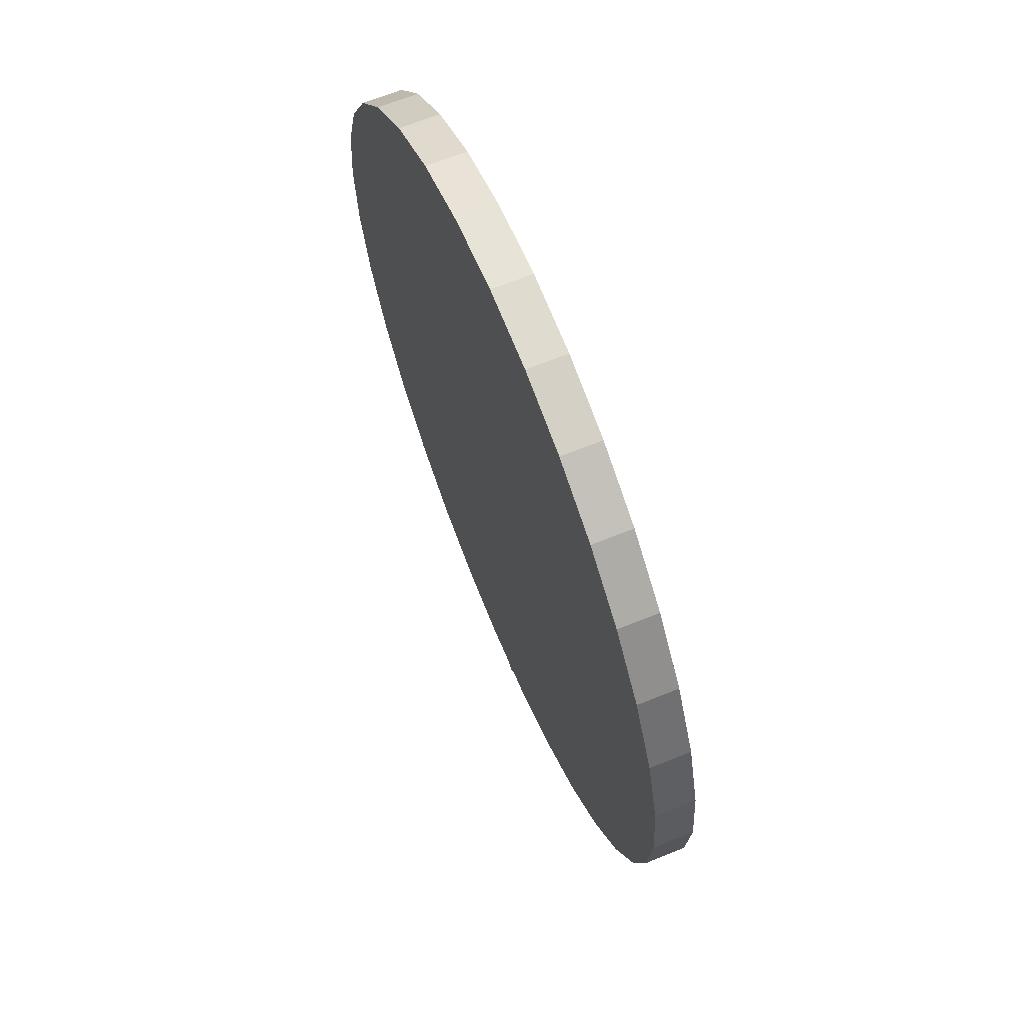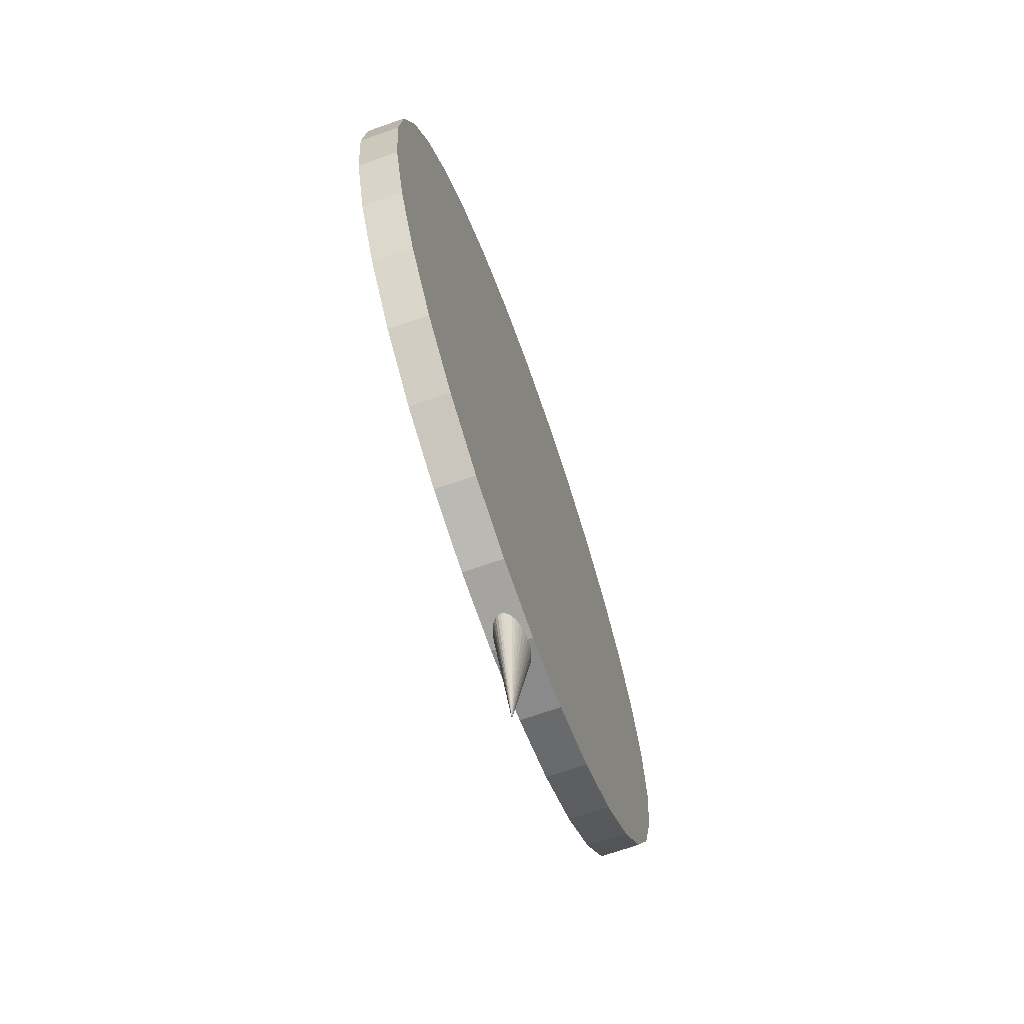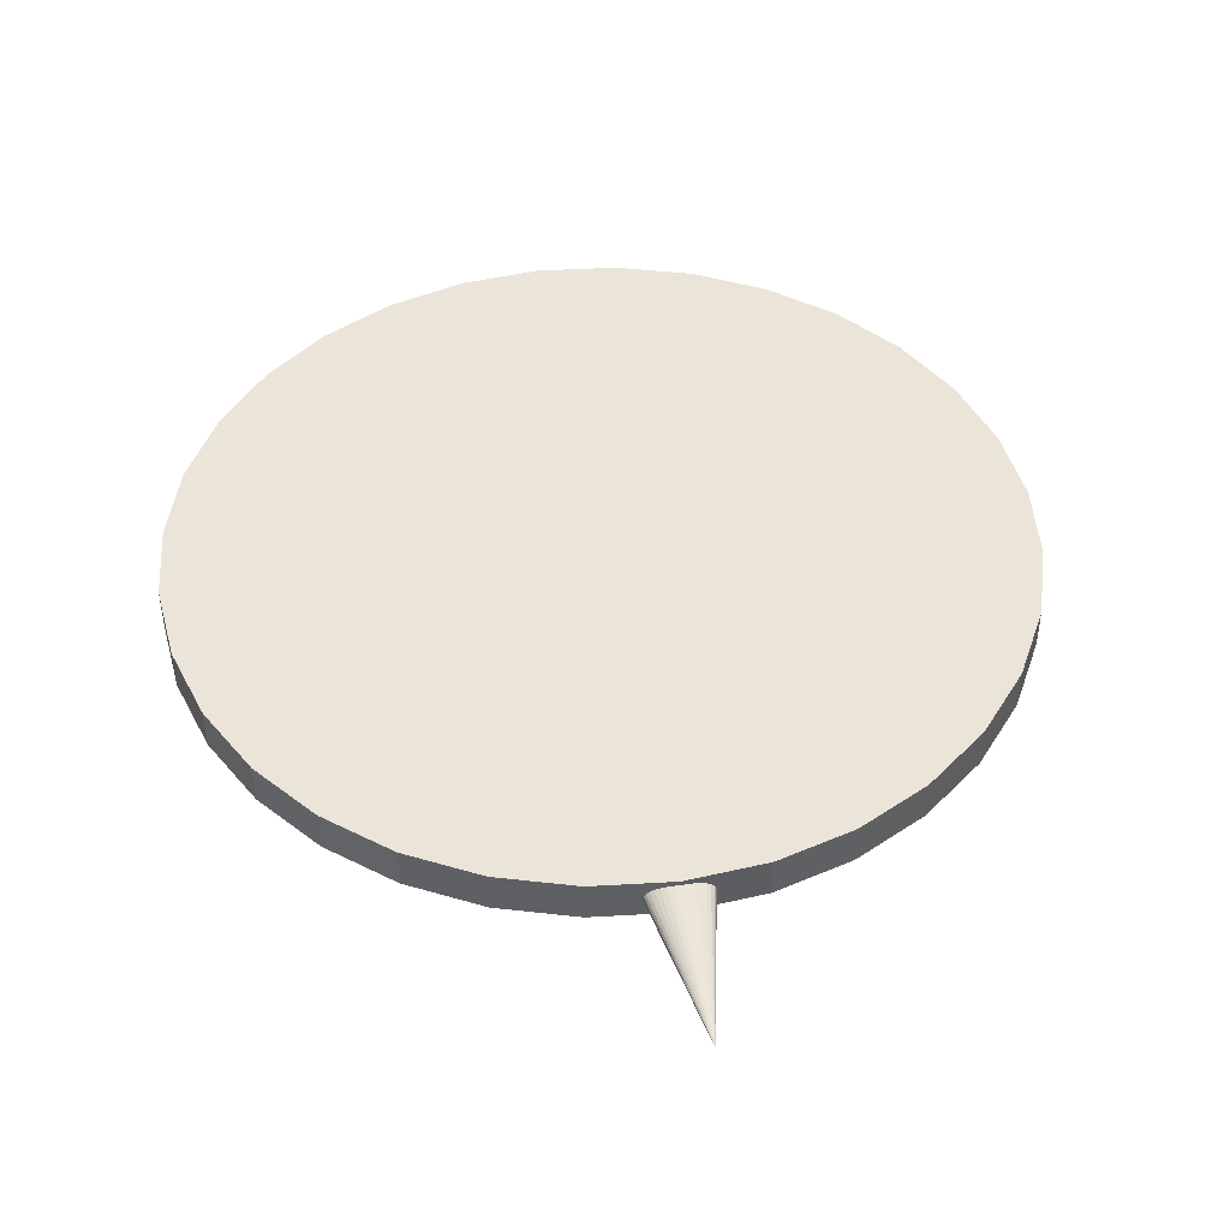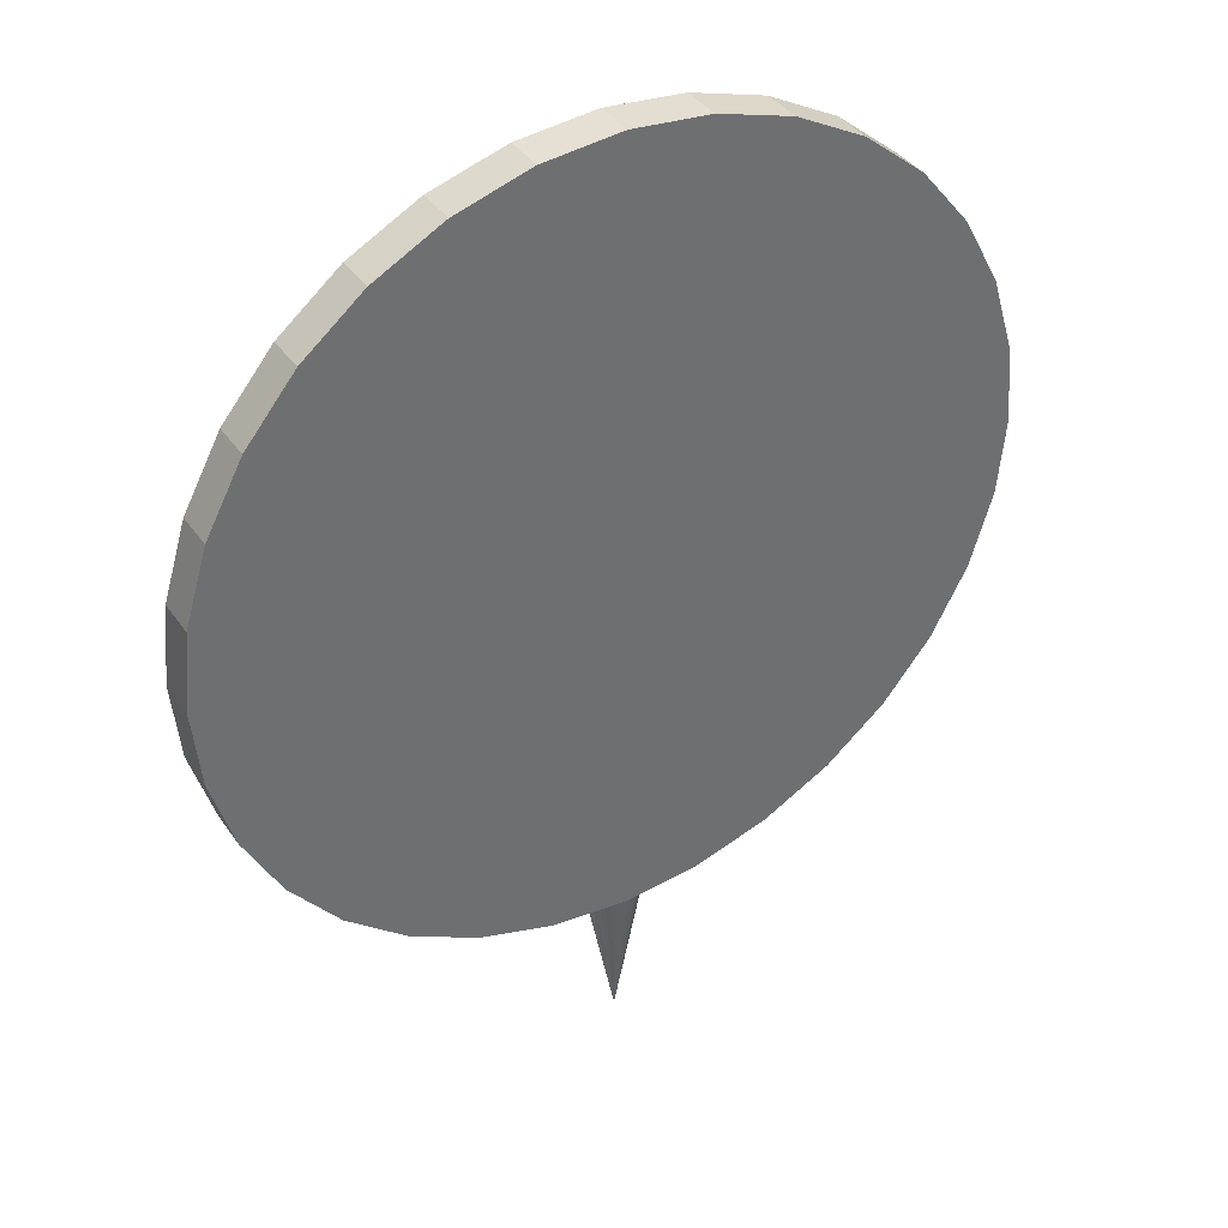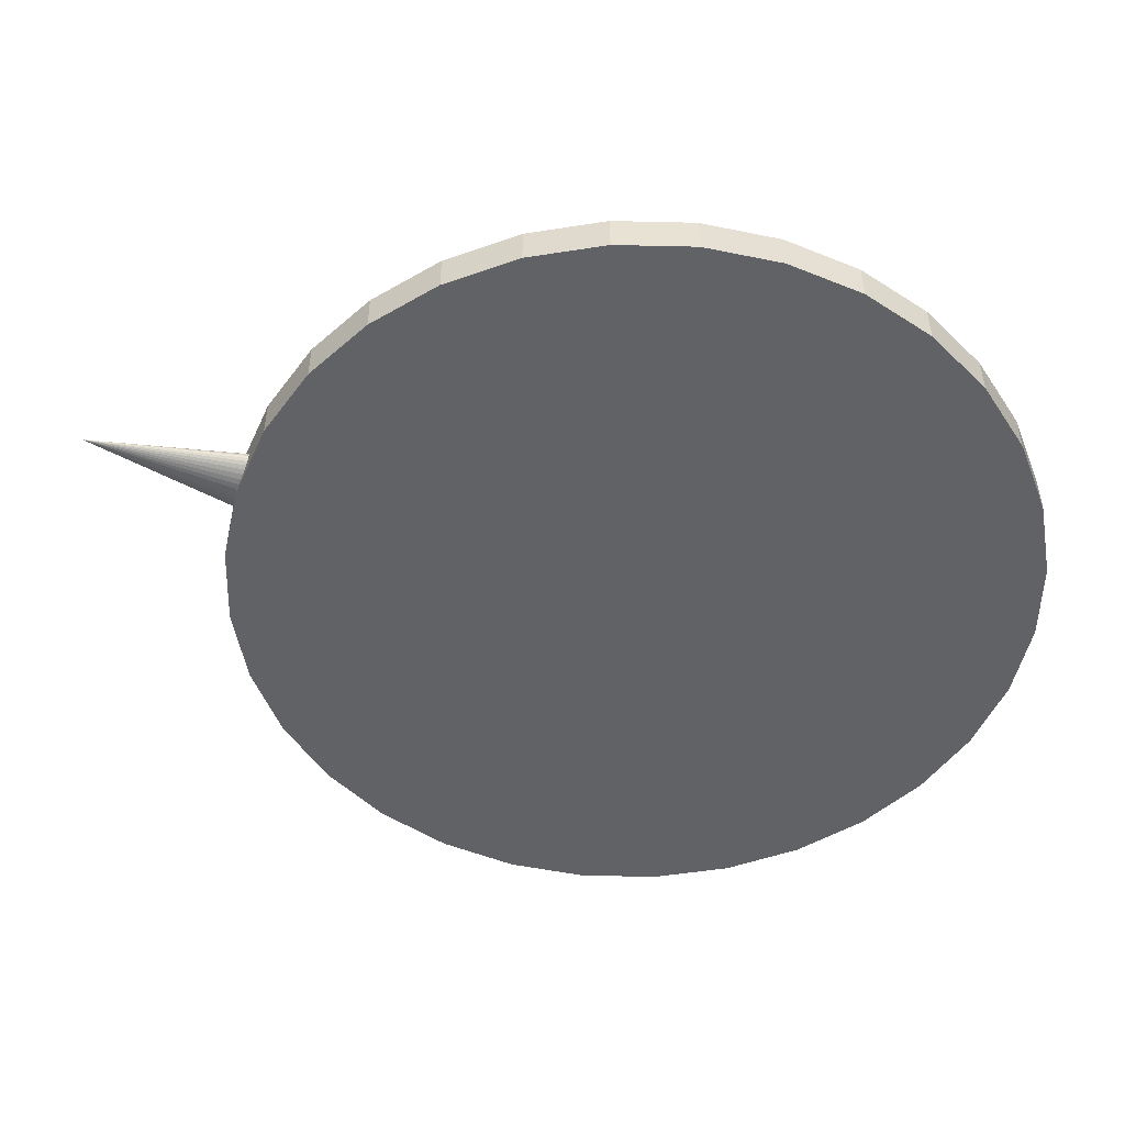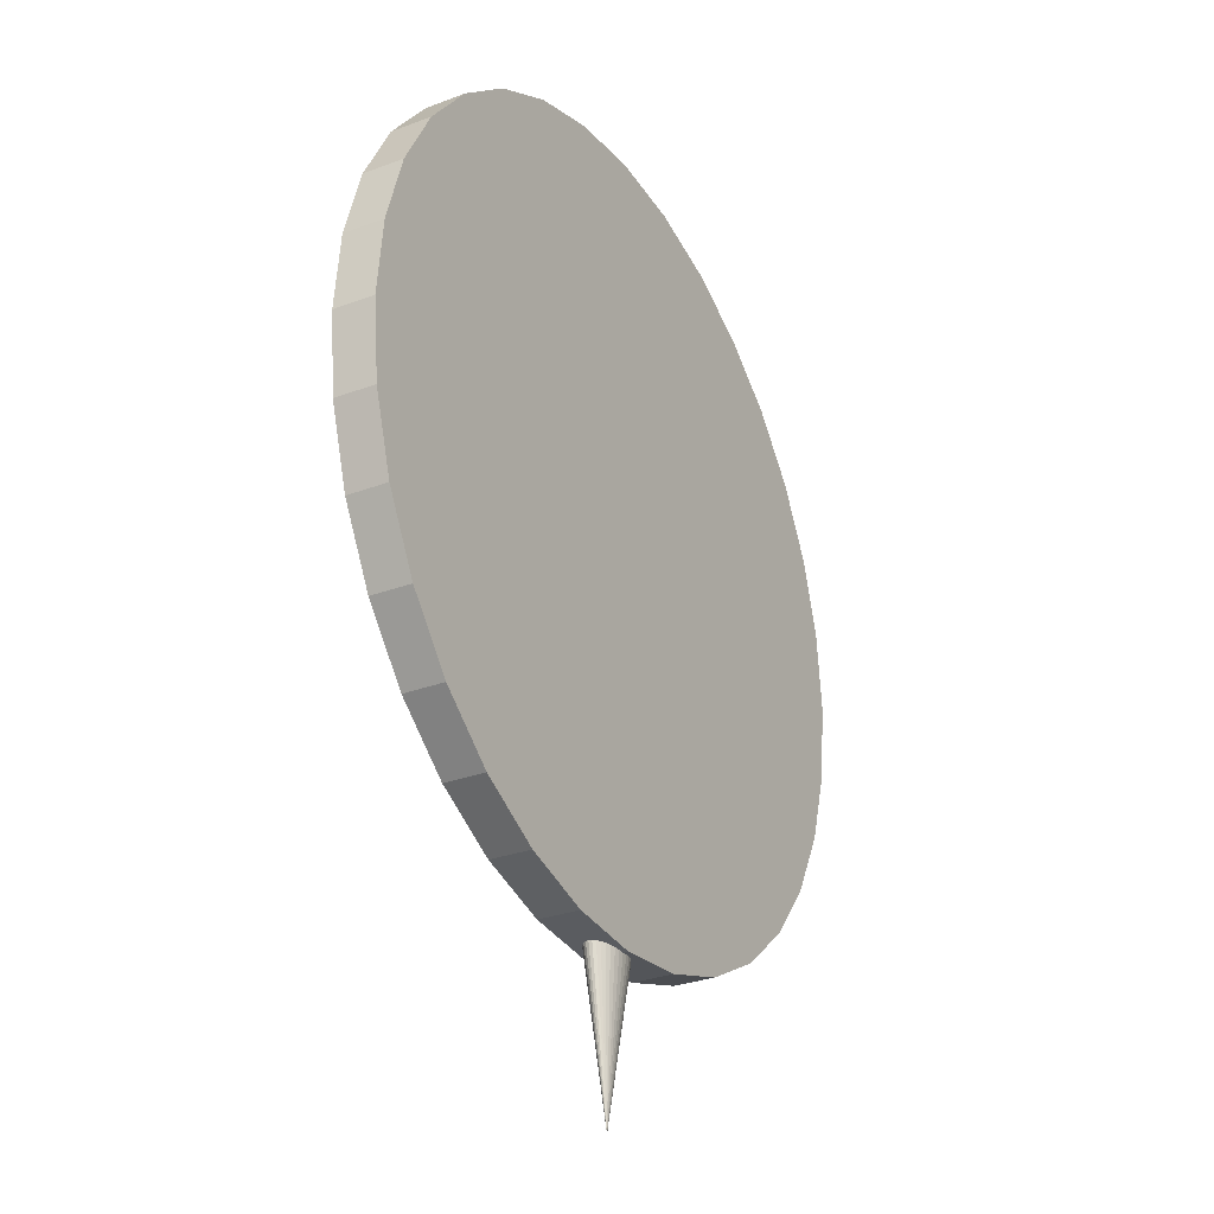
<metadata>
{"format":"obj","ext":"obj","renderer":"f3d","projection":"perspective","resolution":1024,"background":"white","views":[{"elev":65.8,"azim":-112.2,"up":"+Y"},{"elev":-68.5,"azim":-70.6,"up":"+Y"},{"elev":45.5,"azim":-9.4,"up":"+Z"},{"elev":38.1,"azim":149.2,"up":"+Y"},{"elev":-50.7,"azim":71.7,"up":"+Z"},{"elev":-29.2,"azim":119.3,"up":"+Y"}]}
</metadata>
<code>
o Cylinder_Cylinder.001
v 0 1 -0.05
v 0 1 0.05
v 0.1951 0.9808 -0.05
v 0.1951 0.9808 0.05
v 0.3827 0.9239 -0.05
v 0.3827 0.9239 0.05
v 0.5556 0.8315 -0.05
v 0.5556 0.8315 0.05
v 0.7071 0.7071 -0.05
v 0.7071 0.7071 0.05
v 0.8315 0.5556 -0.05
v 0.8315 0.5556 0.05
v 0.9239 0.3827 -0.05
v 0.9239 0.3827 0.05
v 0.9808 0.1951 -0.05
v 0.9808 0.1951 0.05
v 1 0 -0.05
v 1 0 0.05
v 0.9808 -0.1951 -0.05
v 0.9808 -0.1951 0.05
v 0.9239 -0.3827 -0.05
v 0.9239 -0.3827 0.05
v 0.8315 -0.5556 -0.05
v 0.8315 -0.5556 0.05
v 0.7071 -0.7071 -0.05
v 0.7071 -0.7071 0.05
v 0.5556 -0.8315 -0.05
v 0.5556 -0.8315 0.05
v 0.3827 -0.9239 -0.05
v 0.3827 -0.9239 0.05
v 0.1951 -0.9808 -0.05
v 0.1951 -0.9808 0.05
v -0 -1 -0.05
v -0 -1 0.05
v -0.1951 -0.9808 -0.05
v -0.1951 -0.9808 0.05
v -0.3827 -0.9239 -0.05
v -0.3827 -0.9239 0.05
v -0.5556 -0.8315 -0.05
v -0.5556 -0.8315 0.05
v -0.7071 -0.7071 -0.05
v -0.7071 -0.7071 0.05
v -0.8315 -0.5556 -0.05
v -0.8315 -0.5556 0.05
v -0.9239 -0.3827 -0.05
v -0.9239 -0.3827 0.05
v -0.9808 -0.1951 -0.05
v -0.9808 -0.1951 0.05
v -1 1e-06 -0.05
v -1 1e-06 0.05
v -0.9808 0.1951 -0.05
v -0.9808 0.1951 0.05
v -0.9239 0.3827 -0.05
v -0.9239 0.3827 0.05
v -0.8315 0.5556 -0.05
v -0.8315 0.5556 0.05
v -0.7071 0.7071 -0.05
v -0.7071 0.7071 0.05
v -0.5556 0.8315 -0.05
v -0.5556 0.8315 0.05
v -0.3827 0.9239 -0.05
v -0.3827 0.9239 0.05
v -0.1951 0.9808 -0.05
v -0.1951 0.9808 0.05
f 1 2 4 3
f 3 4 6 5
f 5 6 8 7
f 7 8 10 9
f 9 10 12 11
f 11 12 14 13
f 13 14 16 15
f 15 16 18 17
f 17 18 20 19
f 19 20 22 21
f 21 22 24 23
f 23 24 26 25
f 25 26 28 27
f 27 28 30 29
f 29 30 32 31
f 31 32 34 33
f 33 34 36 35
f 35 36 38 37
f 37 38 40 39
f 39 40 42 41
f 41 42 44 43
f 43 44 46 45
f 45 46 48 47
f 47 48 50 49
f 49 50 52 51
f 51 52 54 53
f 53 54 56 55
f 55 56 58 57
f 57 58 60 59
f 59 60 62 61
f 4 2 64 62 60 58 56 54 52 50 48 46 44 42 40 38 36 34 32 30 28 26 24 22 20 18 16 14 12 10 8 6
f 61 62 64 63
f 63 64 2 1
f 1 3 5 7 9 11 13 15 17 19 21 23 25 27 29 31 33 35 37 39 41 43 45 47 49 51 53 55 57 59 61 63
o Cone
v 0 -0.875 -0.05
v -0.01951 -0.875 -0.04904
v -0.03827 -0.875 -0.04619
v -0.05556 -0.875 -0.04157
v -0.07071 -0.875 -0.03535
v -0.08315 -0.875 -0.02778
v -0.09239 -0.875 -0.01913
v -0.09808 -0.875 -0.009755
v -0.1 -0.875 -0
v -0 -1.375 0
v -0.09808 -0.875 0.009755
v -0.09239 -0.875 0.01913
v -0.08315 -0.875 0.02778
v -0.07071 -0.875 0.03535
v -0.05556 -0.875 0.04157
v -0.03827 -0.875 0.04619
v -0.01951 -0.875 0.04904
v 0 -0.875 0.05
v 0.01951 -0.875 0.04904
v 0.03827 -0.875 0.04619
v 0.05556 -0.875 0.04157
v 0.07071 -0.875 0.03535
v 0.08315 -0.875 0.02778
v 0.09239 -0.875 0.01913
v 0.09808 -0.875 0.009754
v 0.1 -0.875 -0
v 0.09808 -0.875 -0.009755
v 0.09239 -0.875 -0.01913
v 0.08315 -0.875 -0.02778
v 0.07071 -0.875 -0.03535
v 0.05556 -0.875 -0.04157
v 0.03827 -0.875 -0.04619
v 0.01951 -0.875 -0.04904
f 65 74 66
f 66 74 67
f 67 74 68
f 68 74 69
f 69 74 70
f 70 74 71
f 71 74 72
f 72 74 73
f 73 74 75
f 75 74 76
f 76 74 77
f 77 74 78
f 78 74 79
f 79 74 80
f 80 74 81
f 81 74 82
f 82 74 83
f 83 74 84
f 84 74 85
f 85 74 86
f 86 74 87
f 87 74 88
f 88 74 89
f 89 74 90
f 90 74 91
f 91 74 92
f 92 74 93
f 93 74 94
f 94 74 95
f 95 74 96
f 96 74 97
f 97 74 65
f 65 66 67 68 69 70 71 72 73 75 76 77 78 79 80 81 82 83 84 85 86 87 88 89 90 91 92 93 94 95 96 97

</code>
